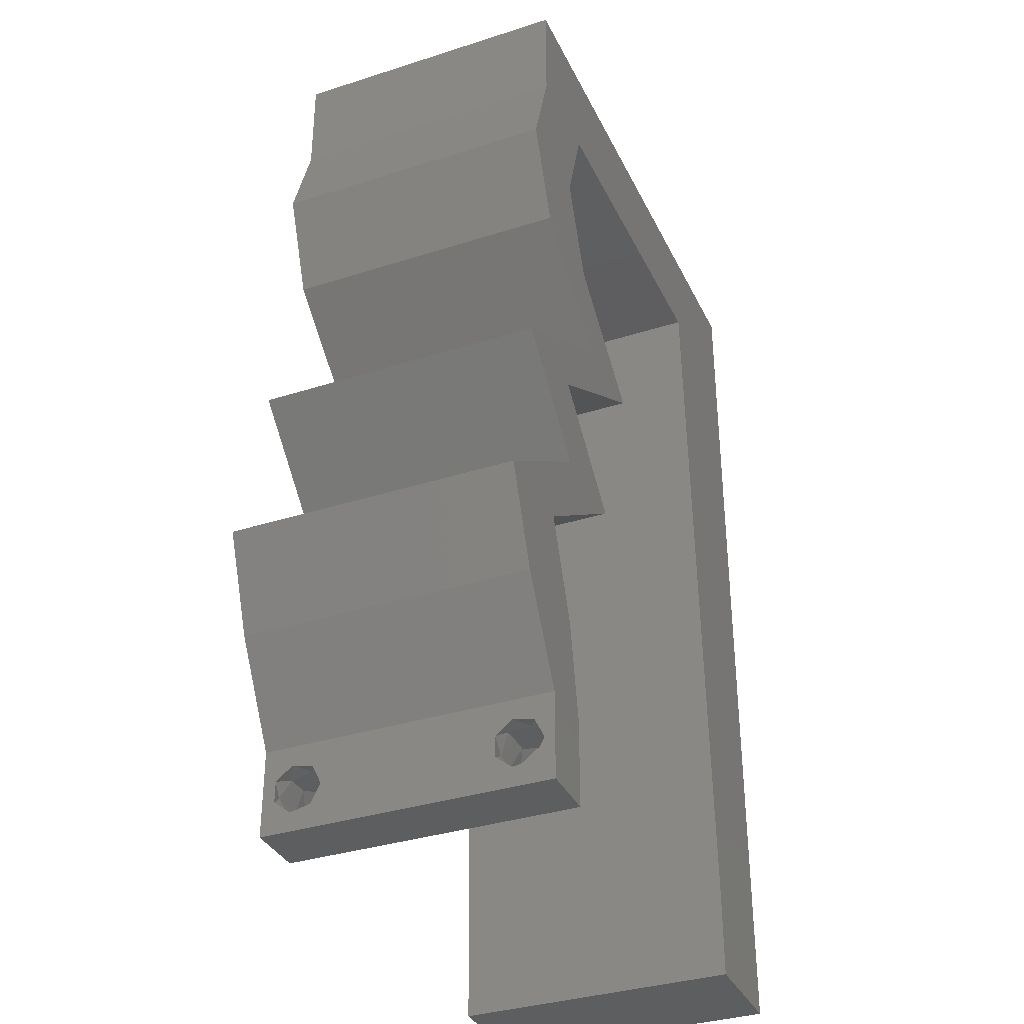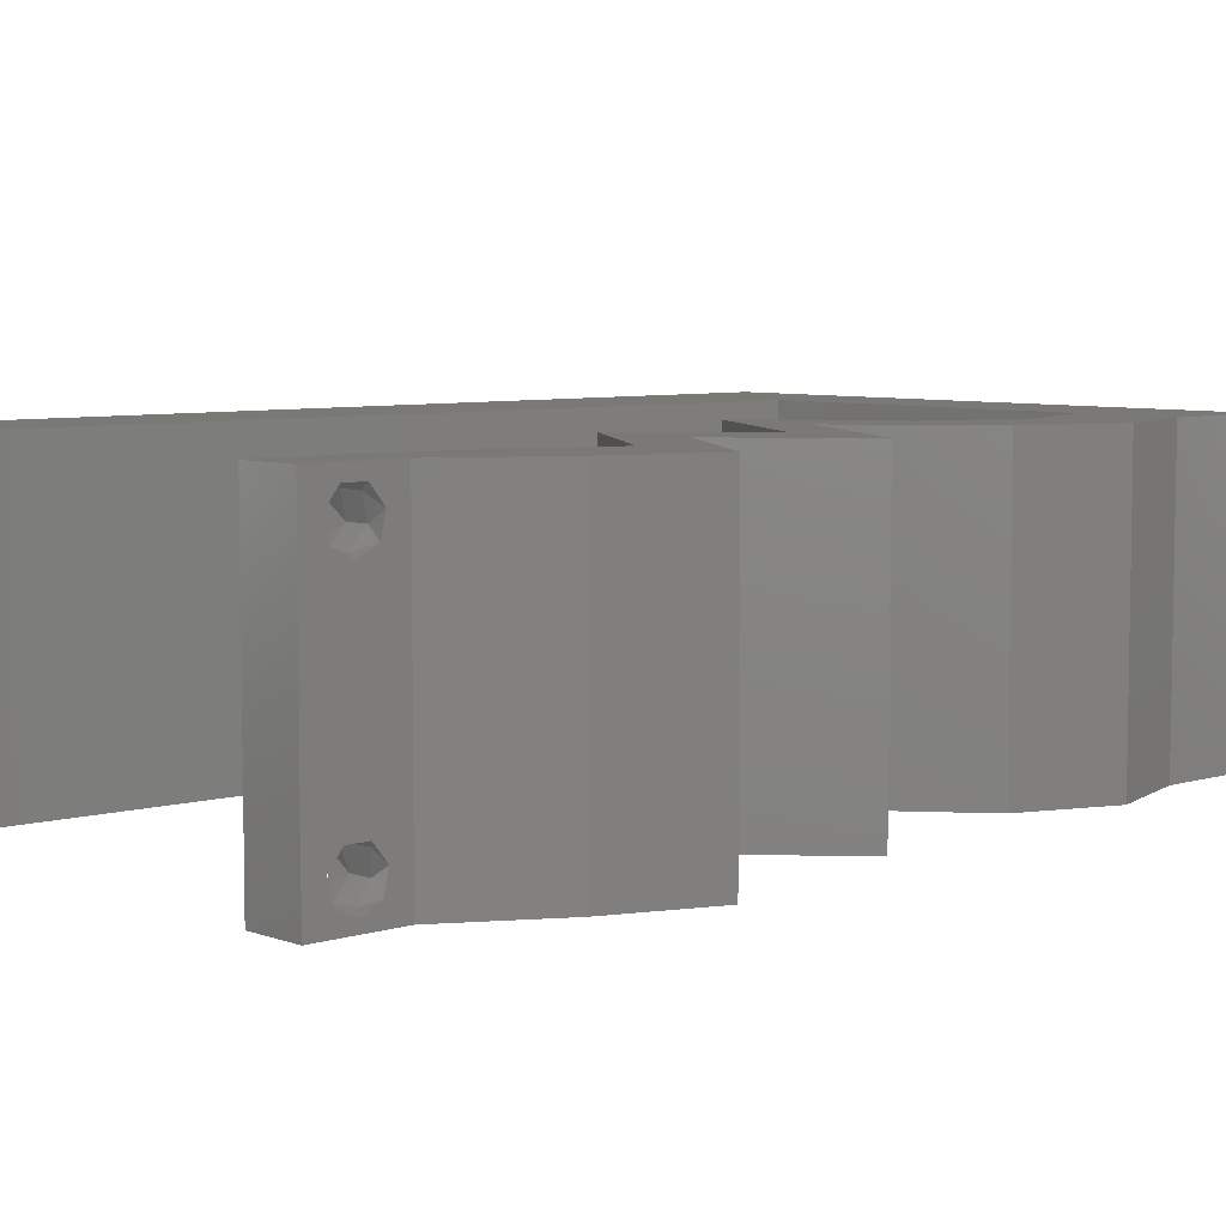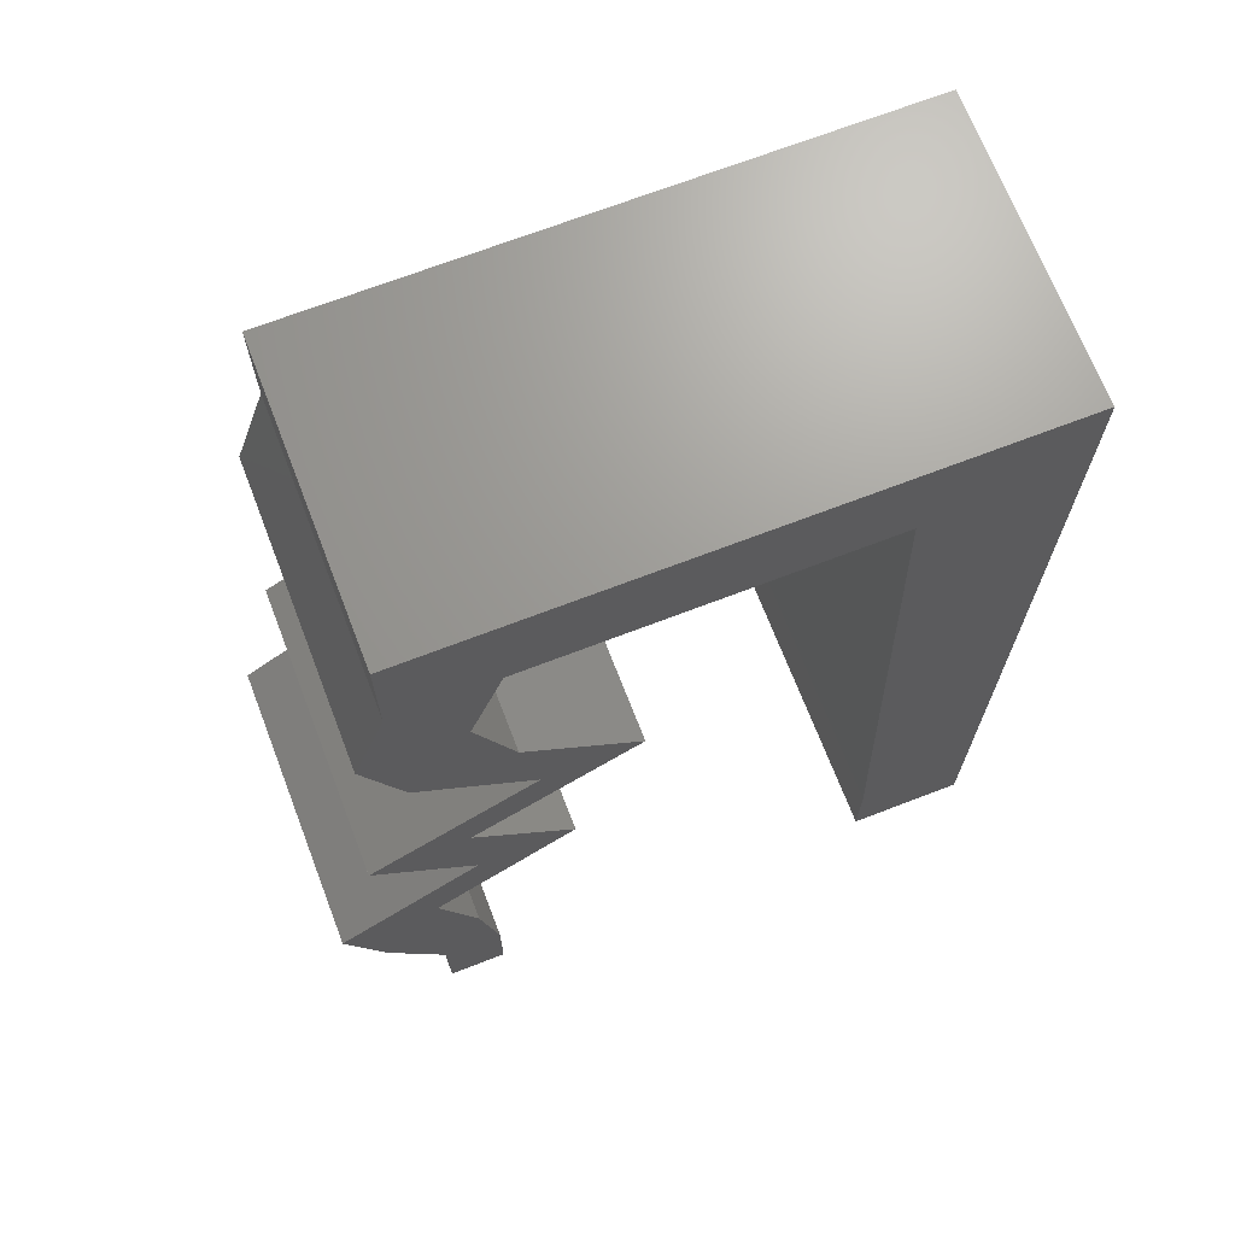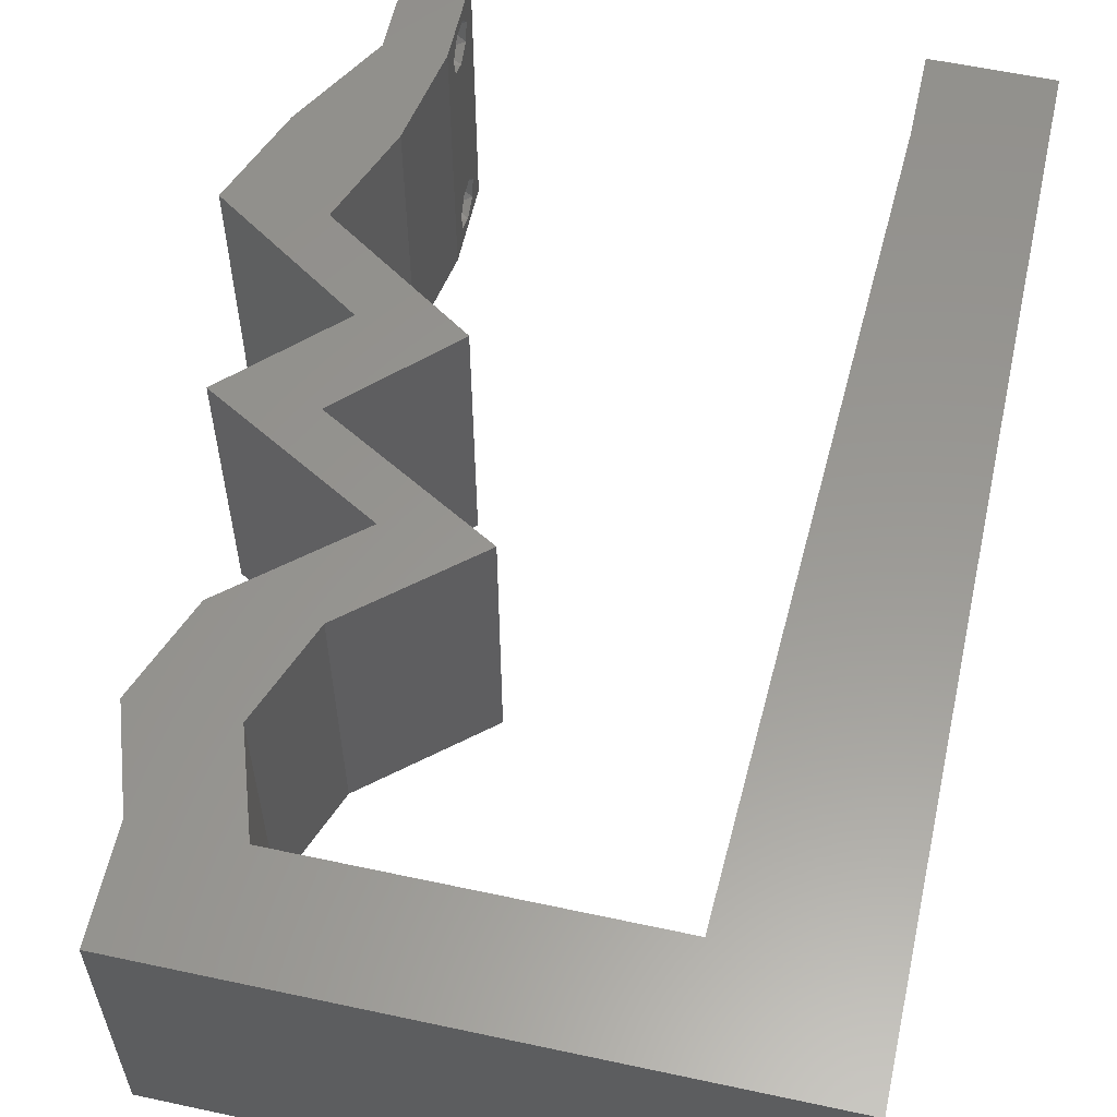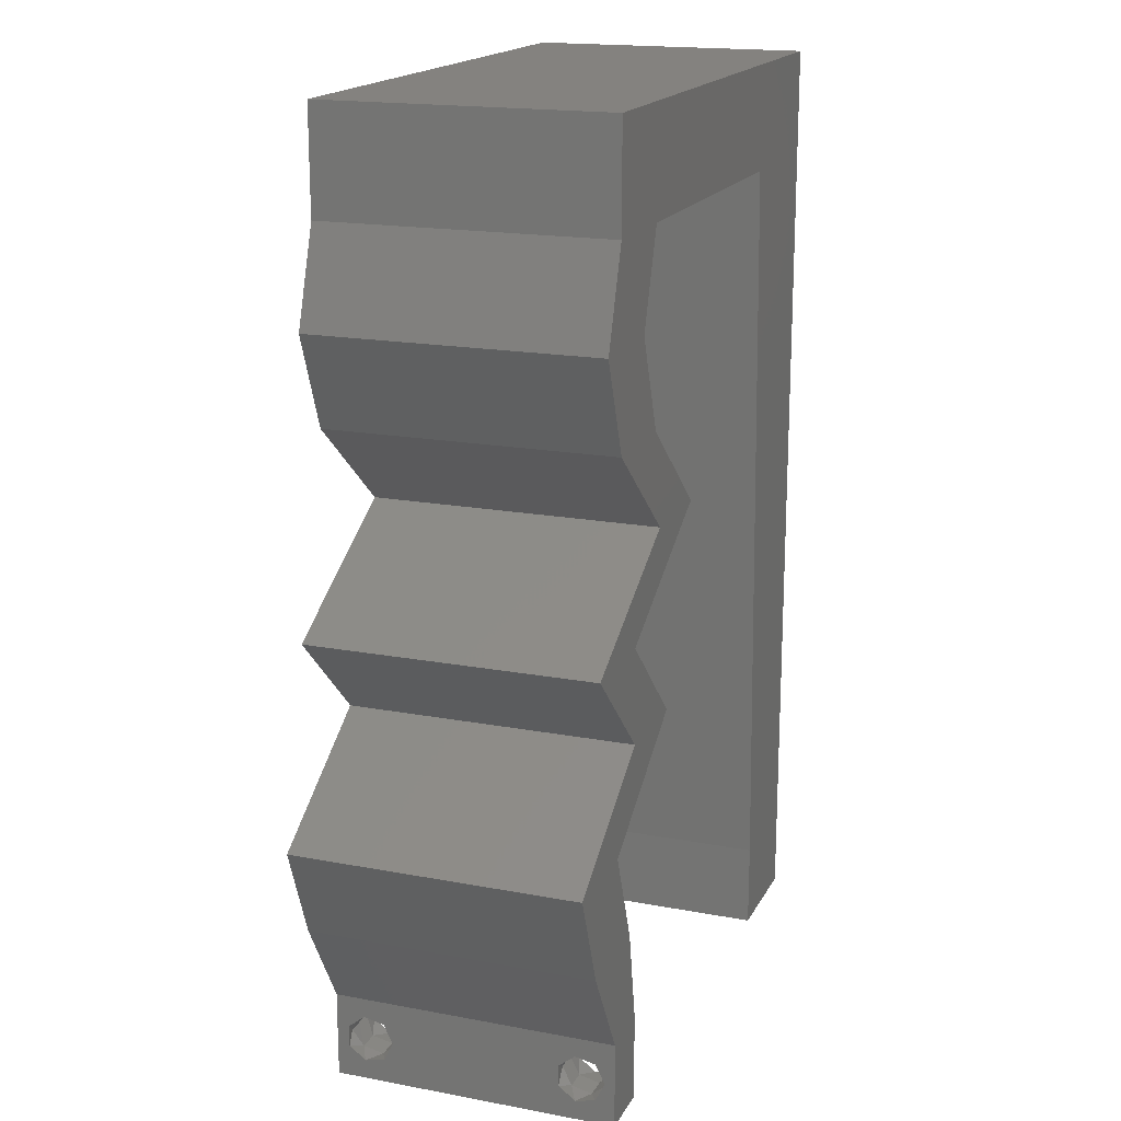
<metadata>
{"format":"stl","ext":"stl","renderer":"f3d","projection":"perspective","resolution":1024,"background":"white","views":[{"elev":-35.1,"azim":113.1,"up":"+Y"},{"elev":6.4,"azim":47.4,"up":"+Z"},{"elev":69.4,"azim":158.9,"up":"+Y"},{"elev":58.7,"azim":-167.5,"up":"+Z"},{"elev":17.7,"azim":110.3,"up":"+Y"}]}
</metadata>
<code>
# stl→obj: 240 verts, 484 faces
v 0.04 0 0.01
v 0.04 -0.006 0.01
v 0.04 -0.003738 0.003932
v 0.04 -0.003 0.0159
v 0.04 -0.004657 0.002778
v 0.04 -0.006 0
v 0.04 -0.004329 0.00134
v 0.04 -0.001671 0.00134
v 0.04 0 0
v 0.04 -0.001343 0.002778
v 0.04 -0.003 0.0007
v 0.04 -0.002262 0.01913
v 0.04 -0.001343 0.01798
v 0.04 0 0.02
v 0.04 -0.004657 0.01798
v 0.04 -0.003738 0.01913
v 0.04 -0.006 0.02
v 0.04 -0.001671 0.01654
v 0.04 -0.004329 0.01654
v 0.04 -0.002262 0.003932
v 0.036 -0.006 0.01
v 0.036 0 0.01
v 0.036 -0.003738 0.003932
v 0.036 -0.003 0.0159
v 0.036 -0.004329 0.00134
v 0.036 -0.006 0
v 0.036 -0.004657 0.002778
v 0.036 -0.001343 0.002778
v 0.036 0 0
v 0.036 -0.001671 0.00134
v 0.036 -0.003 0.0007
v 0.036 0 0.02
v 0.036 -0.001343 0.01798
v 0.036 -0.002262 0.01913
v 0.036 -0.003738 0.01913
v 0.036 -0.004657 0.01798
v 0.036 -0.006 0.02
v 0.036 -0.004329 0.01654
v 0.036 -0.001671 0.01654
v 0.036 -0.002262 0.003932
v 0.04332 0.02634 0.02
v 0.03761 0.02964 0.02
v 0.0367 0.02634 0.02
v 0.008 0 0.02
v 0 0 0.02
v 0.004 -0.003 0.02
v 0 -0.006 0.02
v 0.008 -0.006 0.02
v 0.04 0.06 0.02
v 0.03 0.06 0.02
v 0.03585 0.05634 0.02
v 0.03099 0.02964 0.02
v 0.0319 0.03293 0.02
v 0.02528 0.03293 0.02
v 0 0.024 0.02
v 0 0.012 0.02
v 0.005024 0.01595 0.02
v 0 0.036 0.02
v 0.009269 0.03161 0.02
v 0.01011 0.05269 0.02
v 0 0.048 0.02
v 0.009691 0.04215 0.02
v 0.004106 0.005634 0.02
v 0.008846 0.02108 0.02
v 0.008423 0.01054 0.02
v 0.04 0.05269 0.02
v 0.03557 0.0461 0.02
v 0.04219 0.0461 0.02
v 0.03338 0.05269 0.02
v 0.03304 0.03952 0.02
v 0.03966 0.03952 0.02
v 0.04384 0.006586 0.02
v 0.04641 0.01317 0.02
v 0.03979 0.01317 0.02
v 0.03722 0.006586 0.02
v 0.00501 0.05587 0.02
v 0 0.06 0.02
v 0.01 0.06 0.02
v 0.02175 0.05269 0.02
v 0.02 0.06 0.02
v 0.01547 0.05634 0.02
v 0.038 -0.003 0.02
v 0.03655 0.01976 0.02
v 0.02994 0.01976 0.02
v 0 -0.006 0.01
v 0 -0.003 0.015
v 0 0 0.01
v 0 -0.006 0
v 0 -0.003 0.005
v 0 0 0
v 0.004 -0.006 0.015
v 0.008 -0.006 0.01
v 0.004 -0.006 0.005
v 0.008 -0.006 0
v 0 0.06 0
v 0 0.051 0.0086
v 0 0.06 0.01
v 0 0.009 0.0114
v 0 0.048 0
v 0 0.0415 0.009767
v 0 0.03 0.01
v 0 0.036 0
v 0 0.024 0
v 0 0.0185 0.01023
v 0 0.012 0
v 0 0.005337 0.005128
v 0 0.05466 0.01487
v 0.0367 0.02634 0
v 0.03761 0.02964 0
v 0.04332 0.02634 0
v 0.008 0 0
v 0.004 -0.003 0
v 0.04 0.06 0
v 0.03585 0.05634 0
v 0.03 0.06 0
v 0.02528 0.03293 0
v 0.0319 0.03293 0
v 0.03099 0.02964 0
v 0.005024 0.01595 0
v 0.009269 0.03161 0
v 0.01011 0.05269 0
v 0.009691 0.04215 0
v 0.004106 0.005634 0
v 0.008846 0.02108 0
v 0.008423 0.01054 0
v 0.03338 0.05269 0
v 0.04 0.05269 0
v 0.03557 0.0461 0
v 0.04219 0.0461 0
v 0.03966 0.03952 0
v 0.03304 0.03952 0
v 0.04384 0.006586 0
v 0.03979 0.01317 0
v 0.04641 0.01317 0
v 0.03722 0.006586 0
v 0.00501 0.05587 0
v 0.01 0.06 0
v 0.02175 0.05269 0
v 0.01547 0.05634 0
v 0.02 0.06 0
v 0.038 -0.003 0
v 0.03655 0.01976 0
v 0.02994 0.01976 0
v 0.008 0 0.01
v 0.008 -0.003 0.015
v 0.008 -0.003 0.005
v 0.015 0.06 0.00866
v 0.025 0.06 0.01134
v 0.006575 0.06 0.01266
v 0.03343 0.06 0.007337
v 0.04 0.06 0.01
v 0.0342 0.06 0.01422
v 0.005798 0.06 0.00578
v 0.04 0.05634 0.015
v 0.04 0.05269 0.01
v 0.04 0.05634 0.005
v 0.0411 0.04939 0.015
v 0.04219 0.0461 0.01
v 0.0411 0.04939 0.005
v 0.04092 0.04281 0.015
v 0.03966 0.03952 0.01
v 0.04092 0.04281 0.005
v 0.03578 0.03622 0.005
v 0.03578 0.03622 0.015
v 0.0319 0.03293 0.01
v 0.04332 0.02634 0.01
v 0.03994 0.02305 0.015
v 0.03655 0.01976 0.01
v 0.03994 0.02305 0.005
v 0.04148 0.01646 0.005916
v 0.04148 0.01646 0.01398
v 0.04641 0.01317 0.01
v 0.04512 0.009879 0.015
v 0.04384 0.006586 0.01
v 0.04512 0.009879 0.005
v 0.04192 0.003293 0.015
v 0.04192 0.003293 0.005
v 0.03661 0.003293 0.015
v 0.03722 0.006586 0.01
v 0.03661 0.003293 0.005
v 0.03851 0.009879 0.015
v 0.03979 0.01317 0.01
v 0.03851 0.009879 0.005
v 0.03486 0.01646 0.00602
v 0.03486 0.01646 0.01408
v 0.02994 0.01976 0.01
v 0.03332 0.02305 0.015
v 0.0367 0.02634 0.01
v 0.03332 0.02305 0.005
v 0.02528 0.03293 0.01
v 0.02916 0.03622 0.005
v 0.02916 0.03622 0.015
v 0.03304 0.03952 0.01
v 0.03431 0.04281 0.015
v 0.03557 0.0461 0.01
v 0.03431 0.04281 0.005
v 0.03448 0.04939 0.015
v 0.03338 0.05269 0.01
v 0.03448 0.04939 0.005
v 0.0245 0.05269 0.01154
v 0.02759 0.05269 0.005176
v 0.01751 0.05269 0.006833
v 0.01675 0.05269 0.0136
v 0.01011 0.05269 0.01
v 0.008323 0.00804 0.007925
v 0.009512 0.03768 0.009531
v 0.008634 0.01581 0.01087
v 0.009062 0.02648 0.01007
v 0.009811 0.04514 0.01229
v 0.009864 0.04645 0.005975
v 0.0375 -0.003738 0.01607
v 0.0385 -0.002262 0.01607
v 0.03888 -0.003738 0.01607
v 0.03712 -0.002262 0.01607
v 0.03873 -0.001671 0.01866
v 0.03727 -0.001343 0.01722
v 0.03875 -0.001343 0.01722
v 0.03725 -0.001671 0.01866
v 0.03873 -0.004657 0.01722
v 0.03727 -0.004329 0.01866
v 0.03875 -0.004329 0.01866
v 0.03725 -0.004657 0.01722
v 0.03802 -0.003011 0.0193
v 0.03687 -0.002995 0.0193
v 0.03916 -0.003 0.0193
v 0.03727 -0.002262 0.0008684
v 0.03873 -0.003738 0.0008684
v 0.03726 -0.003758 0.0008785
v 0.03874 -0.002242 0.0008785
v 0.03727 -0.004657 0.002022
v 0.03873 -0.004329 0.00346
v 0.03875 -0.004657 0.002022
v 0.03727 -0.003 0.0041
v 0.03875 -0.003 0.0041
v 0.03725 -0.004329 0.00346
v 0.03873 -0.001343 0.002022
v 0.03725 -0.001343 0.002022
v 0.03798 -0.001664 0.003451
v 0.03913 -0.001674 0.003464
v 0.03684 -0.001671 0.00346
f 1 2 3
f 1 4 2
f 5 6 7
f 8 9 10
f 11 9 8
f 7 6 11
f 12 13 14
f 15 16 17
f 16 14 17
f 12 14 16
f 6 9 11
f 5 2 6
f 14 18 1
f 13 18 14
f 17 2 19
f 19 15 17
f 9 1 10
f 1 18 4
f 2 4 19
f 20 1 3
f 10 1 20
f 3 2 5
f 21 22 23
f 24 22 21
f 25 26 27
f 28 29 30
f 29 31 30
f 25 31 26
f 32 33 34
f 35 36 37
f 37 32 35
f 37 36 38
f 35 32 34
f 29 26 31
f 28 22 29
f 37 38 21
f 32 22 39
f 39 33 32
f 26 21 27
f 21 38 24
f 39 22 24
f 27 21 23
f 23 22 40
f 40 22 28
f 41 42 43
f 44 45 46
f 47 48 46
f 49 50 51
f 52 53 54
f 55 56 57
f 58 55 59
f 60 61 62
f 45 44 63
f 59 55 64
f 65 64 57
f 66 67 68
f 69 67 66
f 61 58 62
f 67 70 71
f 68 67 71
f 72 73 74
f 75 72 74
f 61 60 76
f 77 61 76
f 62 58 59
f 78 77 76
f 50 69 51
f 79 80 81
f 65 56 63
f 64 55 57
f 14 32 82
f 37 17 82
f 66 49 51
f 48 44 46
f 45 47 46
f 78 60 81
f 56 65 57
f 60 78 76
f 69 66 51
f 56 45 63
f 70 53 71
f 53 70 54
f 73 83 74
f 17 14 82
f 32 37 82
f 60 79 81
f 44 65 63
f 80 78 81
f 53 52 42
f 83 41 43
f 74 83 84
f 84 83 43
f 14 72 75
f 32 14 75
f 42 52 43
f 69 50 79
f 50 80 79
f 85 86 87
f 45 86 47
f 88 89 90
f 87 89 85
f 47 86 85
f 87 86 45
f 85 89 88
f 90 89 87
f 48 91 92
f 85 91 47
f 88 93 85
f 92 93 94
f 47 91 48
f 92 91 85
f 94 93 88
f 85 93 92
f 95 96 97
f 45 98 87
f 99 96 95
f 56 98 45
f 100 101 58
f 102 101 100
f 102 100 99
f 58 101 55
f 103 101 102
f 55 104 56
f 55 101 104
f 61 100 58
f 105 104 103
f 104 101 103
f 90 106 105
f 77 107 61
f 61 96 100
f 105 98 104
f 61 107 96
f 105 106 98
f 104 98 56
f 100 96 99
f 97 107 77
f 87 106 90
f 98 106 87
f 96 107 97
f 108 109 110
f 111 112 90
f 88 112 94
f 113 114 115
f 116 117 118
f 103 119 105
f 102 120 103
f 121 122 99
f 90 123 111
f 103 120 124
f 125 119 124
f 126 127 128
f 128 127 129
f 99 122 102
f 128 130 131
f 129 130 128
f 132 133 134
f 135 133 132
f 99 136 121
f 95 136 99
f 102 122 120
f 137 136 95
f 115 114 126
f 138 139 140
f 125 123 105
f 124 119 103
f 9 141 29
f 26 141 6
f 127 114 113
f 94 112 111
f 90 112 88
f 137 139 121
f 105 119 125
f 121 136 137
f 126 114 127
f 105 123 90
f 134 133 142
f 6 141 9
f 29 141 26
f 121 139 138
f 111 123 125
f 140 139 137
f 130 117 131
f 131 117 116
f 117 109 118
f 110 142 108
f 133 143 142
f 142 143 108
f 9 135 132
f 29 135 9
f 118 109 108
f 138 115 126
f 140 115 138
f 144 145 92
f 48 145 44
f 111 146 94
f 92 146 144
f 44 145 144
f 92 145 48
f 94 146 92
f 144 146 111
f 80 147 78
f 140 148 115
f 80 148 147
f 147 148 140
f 147 149 78
f 148 150 115
f 50 148 80
f 137 147 140
f 115 150 113
f 113 150 151
f 77 149 97
f 78 149 77
f 50 152 148
f 137 153 147
f 148 152 150
f 147 153 149
f 49 152 50
f 151 152 49
f 95 153 137
f 97 153 95
f 150 152 151
f 149 153 97
f 66 154 49
f 151 154 155
f 113 156 127
f 155 156 151
f 49 154 151
f 155 154 66
f 151 156 113
f 127 156 155
f 155 157 158
f 158 159 155
f 68 157 66
f 127 159 129
f 66 157 155
f 158 157 68
f 155 159 127
f 129 159 158
f 71 160 68
f 158 160 161
f 129 162 130
f 161 162 158
f 68 160 158
f 161 160 71
f 158 162 129
f 130 162 161
f 130 163 117
f 53 164 71
f 71 164 161
f 165 164 53
f 165 163 164
f 164 163 161
f 161 163 130
f 117 163 165
f 166 165 42
f 109 165 166
f 165 53 42
f 42 41 166
f 109 117 165
f 166 110 109
f 41 167 166
f 168 167 83
f 166 169 110
f 142 169 168
f 83 167 41
f 166 167 168
f 110 169 142
f 168 169 166
f 142 170 134
f 73 171 83
f 83 171 168
f 172 171 73
f 172 170 171
f 171 170 168
f 168 170 142
f 134 170 172
f 172 173 174
f 72 173 73
f 134 175 132
f 174 175 172
f 73 173 172
f 174 173 72
f 172 175 134
f 132 175 174
f 72 176 174
f 1 176 14
f 174 177 132
f 9 177 1
f 14 176 72
f 174 176 1
f 132 177 9
f 1 177 174
f 2 17 37
f 21 2 37
f 26 6 2
f 26 2 21
f 75 178 32
f 22 178 179
f 29 180 135
f 179 180 22
f 32 178 22
f 179 178 75
f 22 180 29
f 135 180 179
f 179 181 182
f 74 181 75
f 135 183 133
f 182 183 179
f 75 181 179
f 182 181 74
f 179 183 135
f 133 183 182
f 133 184 143
f 84 185 74
f 74 185 182
f 186 185 84
f 182 185 184
f 184 185 186
f 182 184 133
f 143 184 186
f 84 187 186
f 188 187 43
f 186 189 143
f 108 189 188
f 186 187 188
f 143 189 108
f 43 187 84
f 188 189 186
f 190 188 52
f 190 118 188
f 188 43 52
f 52 54 190
f 188 118 108
f 116 118 190
f 116 191 131
f 70 192 54
f 54 192 190
f 193 192 70
f 192 191 190
f 190 191 116
f 131 191 193
f 193 191 192
f 67 194 70
f 193 194 195
f 195 196 193
f 131 196 128
f 70 194 193
f 195 194 67
f 193 196 131
f 128 196 195
f 69 197 67
f 195 197 198
f 198 199 195
f 128 199 126
f 67 197 195
f 198 197 69
f 195 199 128
f 126 199 198
f 69 200 198
f 79 200 69
f 126 201 138
f 138 202 121
f 60 203 79
f 121 202 204
f 202 201 200
f 138 201 202
f 198 201 126
f 204 203 60
f 203 202 200
f 203 200 79
f 200 201 198
f 204 202 203
f 144 205 65
f 59 206 62
f 124 207 125
f 124 208 207
f 120 208 124
f 59 208 206
f 206 208 120
f 65 205 207
f 64 208 59
f 207 208 64
f 206 209 62
f 207 205 125
f 122 206 120
f 65 207 64
f 60 209 204
f 111 205 144
f 125 205 111
f 62 209 60
f 122 210 206
f 206 210 209
f 121 210 122
f 204 210 121
f 209 210 204
f 144 65 44
f 4 24 211
f 24 4 212
f 4 211 213
f 24 212 214
f 215 216 217
f 216 215 218
f 219 220 221
f 220 219 222
f 215 223 218
f 216 212 217
f 218 223 224
f 223 215 225
f 219 211 222
f 212 216 214
f 211 219 213
f 221 220 223
f 13 12 215
f 33 39 216
f 36 35 220
f 13 215 217
f 33 216 218
f 18 13 217
f 16 15 221
f 34 33 218
f 212 18 217
f 36 220 222
f 211 38 222
f 38 36 222
f 15 19 219
f 15 219 221
f 221 223 225
f 223 220 224
f 220 35 224
f 215 12 225
f 216 39 214
f 16 221 225
f 34 218 224
f 219 19 213
f 24 38 211
f 4 18 212
f 19 4 213
f 39 24 214
f 35 34 224
f 12 16 225
f 31 11 226
f 11 31 227
f 227 31 228
f 226 11 229
f 230 231 232
f 231 233 234
f 233 231 235
f 231 230 235
f 226 236 237
f 227 230 232
f 233 238 234
f 236 226 229
f 230 227 228
f 234 238 239
f 238 233 240
f 237 236 238
f 3 5 231
f 8 10 236
f 23 40 233
f 25 27 230
f 231 5 232
f 3 231 234
f 23 233 235
f 230 27 235
f 28 30 237
f 20 3 234
f 5 7 232
f 27 23 235
f 30 31 226
f 7 11 227
f 30 226 237
f 7 227 232
f 237 238 240
f 238 236 239
f 25 230 228
f 8 236 229
f 236 10 239
f 233 40 240
f 28 237 240
f 20 234 239
f 10 20 239
f 40 28 240
f 11 8 229
f 31 25 228

</code>
